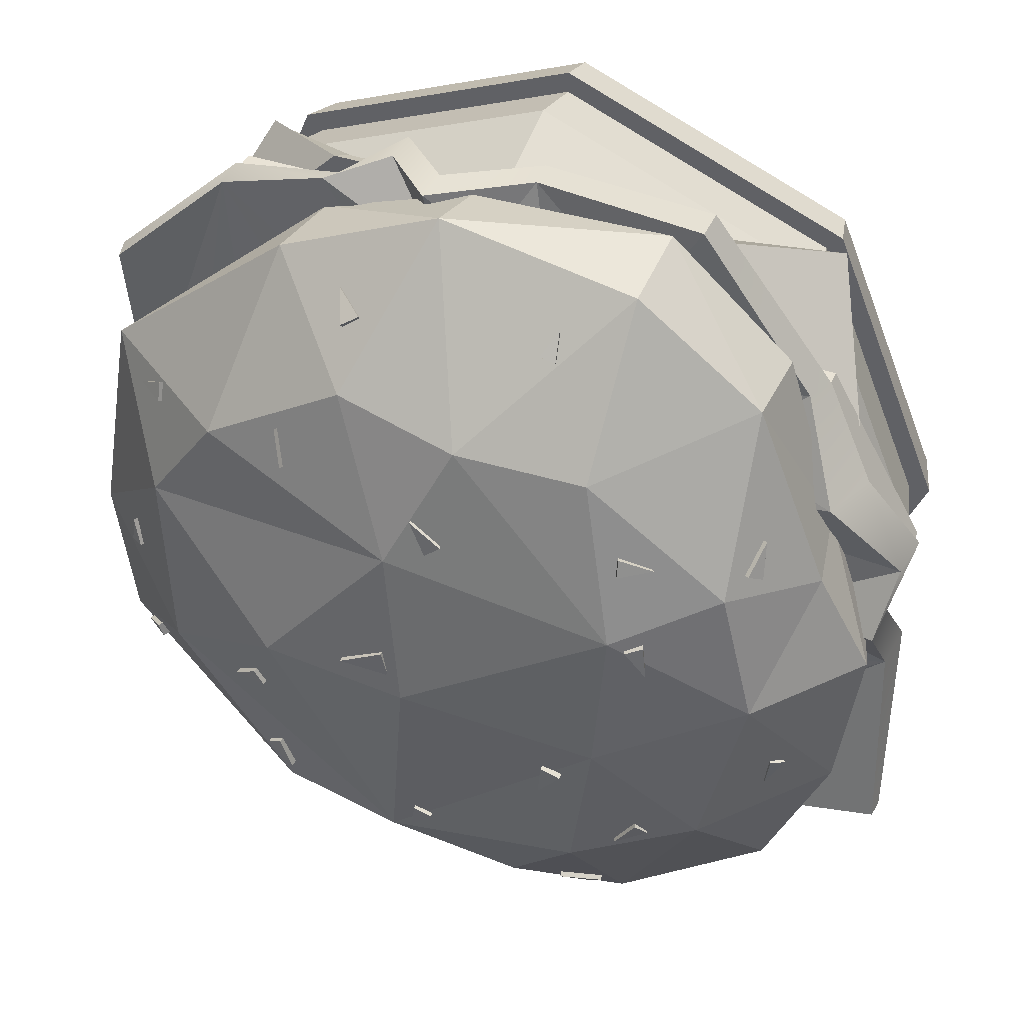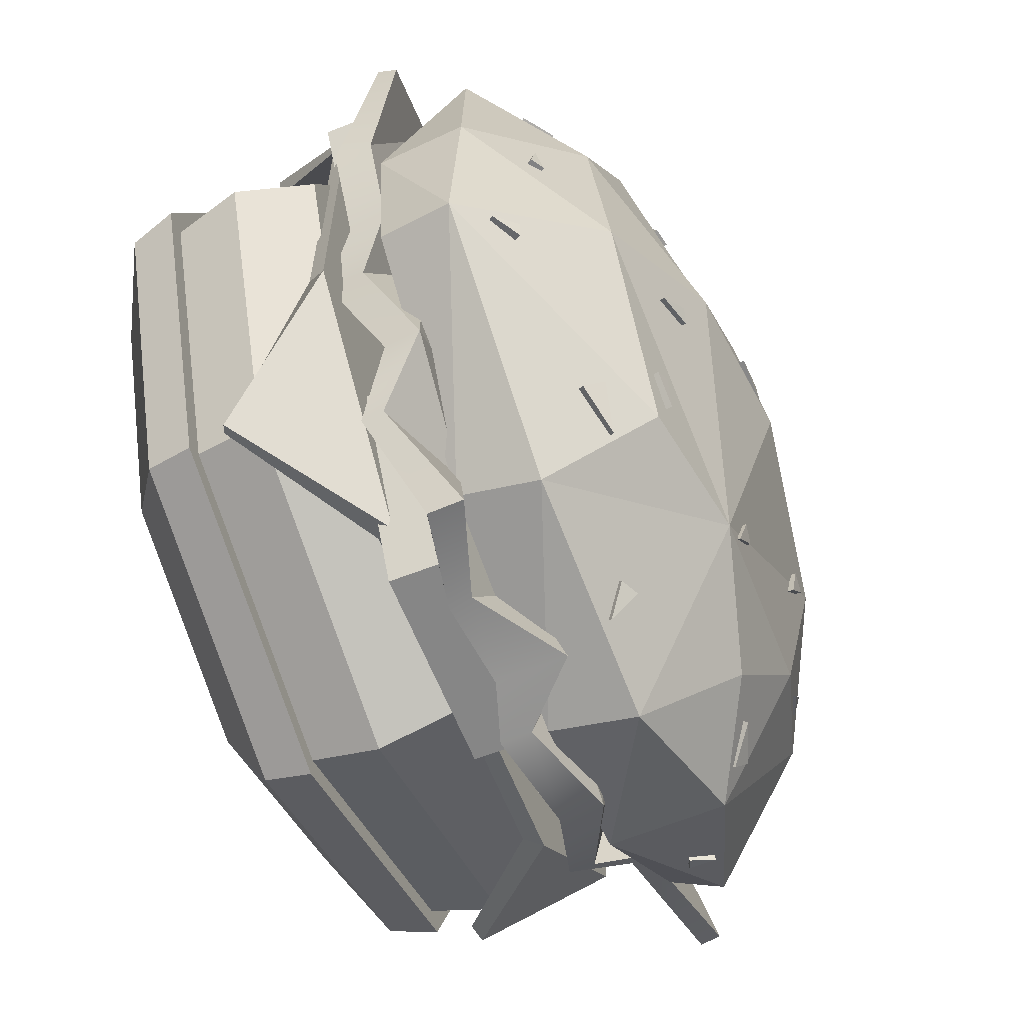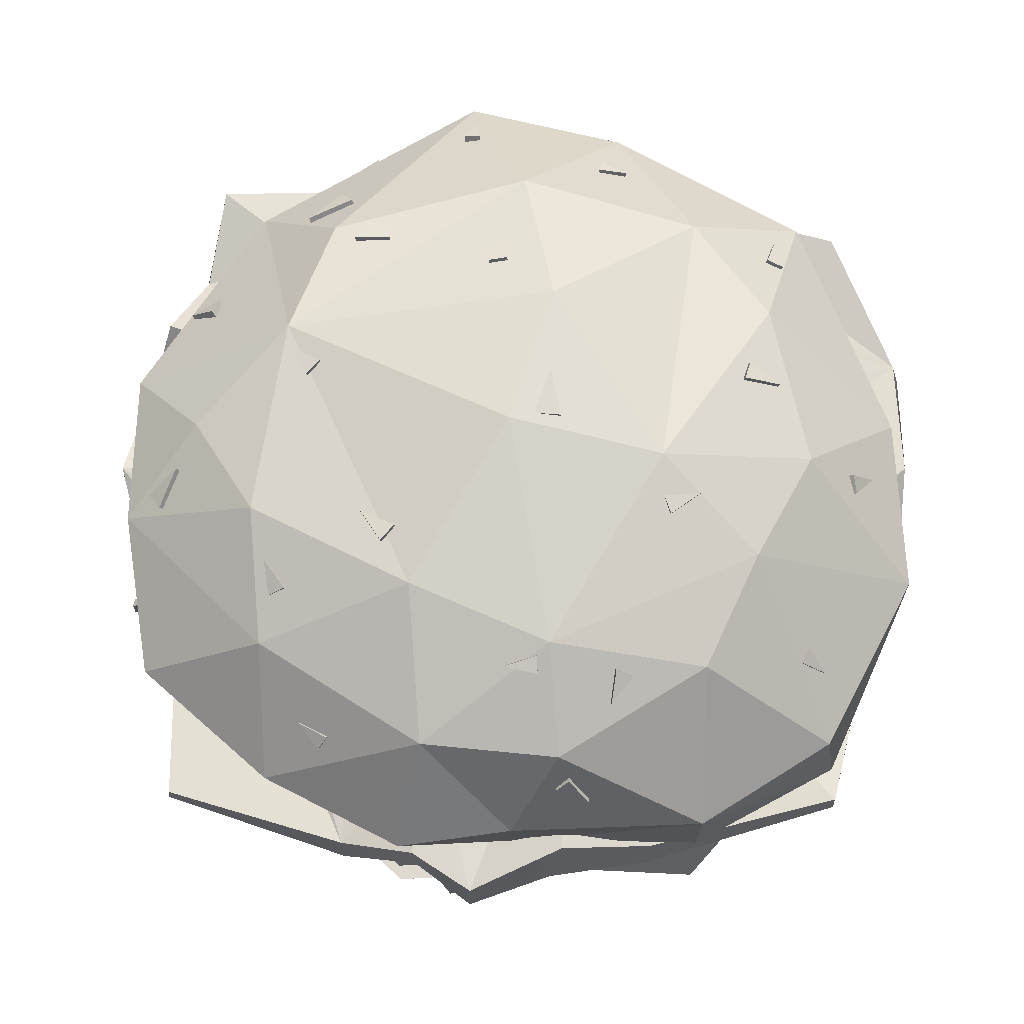
<metadata>
{"format":"obj","ext":"obj","renderer":"f3d","projection":"perspective","resolution":1024,"background":"white","views":[{"elev":42.2,"azim":-157.8,"up":"+Z"},{"elev":-62.1,"azim":111.7,"up":"+Z"},{"elev":70.9,"azim":-70.6,"up":"+Y"}]}
</metadata>
<code>
o burger_001
v 0.05119 0.04418 0.02677
v 0.05602 0.04418 -0.02315
v 0.02904 0.04418 -0.04745
v -0.02515 0.04418 -0.05134
v -0.04288 0.047 -0.0387
v -0.04834 0.04573 0.02145
v -0.04038 0.04387 0.04433
v 0.02627 0.04418 0.05147
v 0.04317 0.06885 0.01494
v -0.01111 0.06829 -0.04389
v -0.04043 0.06795 0.02229
v 0.04112 0.07079 -0.01122
v 0.006134 0.07331 -0.03566
v -0.02583 0.07647 -0.005029
v -0.02707 0.07524 0.01618
v 0.00372 0.07775 0.02248
v -0.05426 0.04418 0.004392
v 0.004633 0.04418 0.05906
v 0.05793 0.0545 -0.02566
v 0.02746 0.05587 0.05252
v 0.0585 0.04418 -0.001964
v -0.002325 0.04418 -0.05644
v 0.000624 0.08059 0.00045
v 0.05933 0.05629 -0.002016
v 0.05471 0.05459 0.02919
v -0.003733 0.05598 -0.05771
v 0.0284 0.05531 -0.0498
v -0.05724 0.05375 0.003882
v -0.05457 0.05539 -0.01755
v 0.004814 0.05468 0.06214
v -0.02274 0.05577 0.05798
v 0.02447 0.0701 -0.03554
v -0.04512 0.06823 0.003366
v -0.02177 0.07011 0.03781
v 0.01273 0.07047 0.04251
v 0.03266 0.07052 0.02992
v 0.02208 0.07825 -0.000243
v -0.039 0.06808 -0.02317
v -0.02577 0.06026 -0.04998
v -0.05006 0.05535 0.01853
v -0.004446 0.07272 0.03965
v -0.04536 0.05402 -0.0402
v -0.05279 0.04418 -0.01707
v -0.03985 0.05501 0.04421
v -0.02324 0.04418 0.05998
v -0.02176 0.0728 -0.03069
v -0.06005 0.04888 -0.03118
v -0.02753 0.04467 0.06177
v 0.0341 0.04749 -0.05968
v 0.05954 0.04525 0.03476
v -0.05865 0.04617 0.01525
v 0.05307 0.0426 -0.006111
v -0.01483 0.04695 -0.05761
v 0.01781 0.04036 0.05937
v -0.04278 0.04222 0.03807
v 0.008433 0.04479 0.04611
v 0.05899 0.04241 0.006091
v -0.05777 0.04314 -0.005383
v 0.04825 0.04693 -0.03878
v 0.008409 0.05092 -0.05845
v 0.0202 0.04482 -0.01569
v 0.04272 0.04304 0.05037
v -0.03659 0.04594 -0.03987
v -0.01218 0.04362 0.0159
v -0.01835 0.04182 0.04594
v -0.00259 0.03944 0.05984
v -0.05701 0.05098 0.005797
v -0.04075 0.04645 0.00335
v -0.02283 0.04396 -0.02631
v -0.00732 0.04449 -0.03483
v -4e-06 0.04278 -0.05915
v 0.04977 0.03858 -0.01618
v 0.0399 0.04277 0.0007
v 0.02185 0.04372 0.01545
v 0.0173 0.04369 0.03054
v 0.01666 0.04404 0.04002
v 0.02599 0.04531 0.05683
v 0.0103 0.04766 0.05962
v 0.002476 0.04414 0.05179
v -0.006168 0.04261 0.04154
v -0.02095 0.04215 0.03325
v -0.03023 0.04385 0.02761
v -0.04898 0.05001 0.02606
v -0.02961 0.04035 -0.04802
v -0.03141 0.04292 -0.03013
v -0.03485 0.04499 -0.01167
v -0.01857 0.04524 -0.01083
v -0.002674 0.04609 -0.01354
v 0.01018 0.04596 -0.04236
v 0.02018 0.04282 -0.05771
v -0.03747 0.04449 -0.02041
v -0.02752 0.04528 -0.001607
v 0.04296 0.04014 -0.04669
v 0.02944 0.04476 -0.04372
v 0.008059 0.04114 -0.05844
v 0.01032 0.04201 -0.0424
v 0.02012 0.03978 -0.05838
v 0.04277 0.03708 -0.04679
v 0.02982 0.03959 -0.04388
v 0.04747 0.04183 -0.03817
v 0.02014 0.03952 -0.01552
v 0.02176 0.04055 0.01551
v 0.04206 0.03984 0.0517
v 0.03871 0.03488 0.000806
v 0.05225 0.03716 -0.005396
v 0.05912 0.03716 0.006024
v -0.02979 0.0367 -0.04778
v -0.03094 0.03895 -0.03036
v -0.01409 0.04111 -0.05867
v -0.006187 0.03351 0.04123
v -0.02103 0.03303 0.03311
v -0.01844 0.02734 0.04603
v 0.01031 0.04182 0.05914
v 0.003262 0.03796 0.05159
v -0.002435 0.03582 0.06018
v 0.06008 0.04257 0.0351
v -0.02248 0.03861 -0.02613
v -0.03296 0.04212 -0.009551
v -0.03538 0.04178 -0.01819
v 0.04962 0.03331 -0.01617
v -0.007235 0.04155 -0.03474
v 0.000502 0.03876 -0.06025
v 0.01694 0.04074 0.03076
v 0.01647 0.04066 0.04041
v 0.02509 0.04225 0.05604
v -0.06025 0.04596 -0.03147
v -0.05845 0.03676 -0.005032
v -0.0371 0.04339 -0.03974
v -0.05722 0.04458 0.006157
v -0.04015 0.04013 0.003961
v -0.04469 0.0386 0.03799
v -0.03173 0.04015 0.02793
v -0.05189 0.04142 0.02535
v -0.02771 0.04046 0.06203
v -0.01241 0.0373 0.01562
v -0.05951 0.03985 0.01547
v -0.018 0.04232 -0.01011
v -0.02634 0.04237 -0.000588
v -0.00242 0.04315 -0.01359
v 0.00851 0.03922 0.04655
v 0.01773 0.03524 0.0593
v 0.03405 0.04268 -0.05993
v 0.04335 0.03392 0.000103
v 0.0152 0.03392 0.000103
v 0.001129 0.03392 0.02448
v 0.0152 0.03392 0.04886
v 0.04335 0.03392 0.04886
v 0.05743 0.03392 0.02448
v 0.04335 0.04158 0.000103
v 0.0152 0.04158 0.000103
v 0.001129 0.04158 0.02448
v 0.0152 0.04158 0.04886
v 0.04335 0.04158 0.04886
v 0.05743 0.04158 0.02448
v -0.01585 0.03392 -0.01265
v -0.04399 0.03392 -0.01265
v -0.05807 0.03392 0.01173
v -0.04399 0.03392 0.0361
v -0.01585 0.03392 0.0361
v -0.00177 0.03392 0.01173
v -0.01585 0.04158 -0.01265
v -0.04399 0.04158 -0.01265
v -0.05807 0.04158 0.01173
v -0.04399 0.04158 0.0361
v -0.01585 0.04158 0.0361
v -0.00177 0.04158 0.01173
v 0.0255 0.03392 -0.05664
v -0.002654 0.03392 -0.05664
v -0.01673 0.03392 -0.03226
v -0.002654 0.03392 -0.007882
v 0.0255 0.03392 -0.007882
v 0.03957 0.03392 -0.03226
v 0.0255 0.04158 -0.05664
v -0.002654 0.04158 -0.05664
v -0.01673 0.04158 -0.03226
v -0.002654 0.04158 -0.007882
v 0.0255 0.04158 -0.007882
v 0.03957 0.04158 -0.03226
v 0.04186 0.01224 -0.03706
v 0.003024 0.01224 -0.05314
v -0.03581 0.01224 -0.03706
v -0.05189 0.01224 0.001773
v -0.03581 0.01224 0.04061
v 0.003024 0.01224 0.05669
v 0.04186 0.01224 0.04061
v 0.05794 0.01224 0.001773
v 0.04186 0.03375 -0.03706
v 0.003024 0.03375 -0.05314
v -0.03581 0.03375 -0.03706
v -0.05189 0.03375 0.001773
v -0.03581 0.03375 0.04061
v 0.003024 0.03375 0.05669
v 0.04186 0.03375 0.04061
v 0.05794 0.03375 0.001773
v 0.04399 0.023 -0.03919
v 0.003024 0.023 -0.05616
v -0.03794 0.023 -0.03919
v -0.05491 0.023 0.001773
v -0.03794 0.023 0.04274
v 0.003024 0.023 0.05971
v 0.04399 0.023 0.04274
v 0.06096 0.023 0.001773
v 0.03363 6.6e-05 -0.02883
v 0.003024 6.6e-05 -0.04151
v -0.02758 6.6e-05 -0.02883
v -0.04026 6.6e-05 0.001773
v -0.02758 6.6e-05 0.03238
v 0.003024 6.6e-05 0.04506
v 0.03363 6.6e-05 0.03238
v 0.04631 6.6e-05 0.001773
v 0.04278 0.006855 -0.03798
v 0.003024 0.006855 -0.05445
v -0.03673 0.006855 -0.03798
v -0.05319 0.006855 0.001773
v -0.03673 0.006855 0.04153
v 0.003024 0.006855 0.05799
v 0.04278 0.006855 0.04153
v 0.05924 0.006855 0.001773
v 0.0443 0.01348 -0.0395
v 0.003024 0.01348 -0.05659
v -0.03825 0.01348 -0.0395
v -0.05534 0.01348 0.001773
v -0.03825 0.01348 0.04304
v 0.003024 0.01348 0.06014
v 0.0443 0.01348 0.04304
v 0.06139 0.01348 0.001773
v -0.04044 0.01952 0.04523
v 0.04648 0.01952 0.04523
v -0.04044 0.01952 -0.04169
v 0.04648 0.01952 -0.04169
v -0.02288 0.03562 0.05359
v 0.02893 0.03562 0.05359
v -0.02288 0.03562 -0.05004
v 0.02893 0.03562 -0.05004
v -0.04879 0.03562 0.02768
v -0.04879 0.03562 -0.02414
v 0.05484 0.03562 0.02768
v 0.05484 0.03562 -0.02414
v -0.03876 0.01856 0.04356
v -0.02167 0.03307 0.05237
v -0.04757 0.03307 0.02646
v 0.05362 0.03307 0.02646
v 0.02771 0.03307 0.05237
v 0.04481 0.01856 0.04356
v -0.04757 0.03307 -0.02292
v -0.02167 0.03307 -0.04882
v -0.03876 0.01856 -0.04001
v 0.02771 0.03307 -0.04882
v 0.05362 0.03307 -0.02292
v 0.04481 0.01856 -0.04001
v 0.00263 0.07998 0.003502
v 0.003611 0.07998 0.007161
v 0.00985 0.07998 0.003528
v 0.00263 0.07819 0.003502
v 0.003611 0.07819 0.007161
v 0.00985 0.07819 0.003528
v -0.0213 0.07662 -0.01094
v -0.01859 0.07681 -0.009844
v -0.01791 0.07613 -0.01533
v -0.02127 0.07525 -0.01076
v -0.01857 0.07544 -0.009672
v -0.01788 0.07476 -0.01516
v 0.02321 0.07298 0.02972
v 0.02043 0.07354 0.02983
v 0.02174 0.07182 0.03479
v 0.02294 0.07171 0.02935
v 0.02016 0.07227 0.02947
v 0.02147 0.07056 0.03443
v -0.01257 0.0634 0.0512
v -0.01472 0.06332 0.05068
v -0.01429 0.06078 0.05404
v -0.01238 0.06259 0.05056
v -0.01454 0.06251 0.05004
v -0.01411 0.05997 0.0534
v 0.05157 0.06341 -0.002238
v 0.04969 0.06457 -0.002072
v 0.05085 0.06376 0.001915
v 0.05102 0.06252 -0.002258
v 0.04913 0.06368 -0.002092
v 0.0503 0.06287 0.001895
v -0.02707 0.07198 0.02854
v -0.02718 0.07278 0.02611
v -0.03145 0.07057 0.02694
v -0.02659 0.07093 0.02817
v -0.02671 0.07173 0.02574
v -0.03097 0.06952 0.02657
v -0.03165 0.07406 0.01606
v -0.02943 0.07493 0.01513
v -0.03229 0.07434 0.01123
v -0.03126 0.07293 0.01594
v -0.02904 0.07379 0.01502
v -0.0319 0.0732 0.01112
v 0.009201 0.06089 -0.05055
v 0.01165 0.05965 -0.0505
v 0.008901 0.0571 -0.05414
v 0.008769 0.06007 -0.04965
v 0.01122 0.05883 -0.0496
v 0.008469 0.05628 -0.05324
v 0.05002 0.06111 -0.02422
v 0.05065 0.0613 -0.02206
v 0.0536 0.05873 -0.02387
v 0.04942 0.06025 -0.02398
v 0.05005 0.06044 -0.02181
v 0.05301 0.05788 -0.02363
v 0.01472 0.06463 0.04915
v 0.01249 0.06367 0.05043
v 0.01644 0.06066 0.05207
v 0.0145 0.06381 0.04816
v 0.01228 0.06285 0.04945
v 0.01622 0.05984 0.05109
v -0.04248 0.06465 0.02459
v -0.04398 0.06284 0.02318
v -0.04355 0.06083 0.02799
v -0.0414 0.06403 0.02423
v -0.0429 0.06222 0.02283
v -0.04247 0.06021 0.02763
v -0.03503 0.05219 -0.04631
v -0.0368 0.0516 -0.04555
v -0.03685 0.05543 -0.04538
v -0.03465 0.05215 -0.04544
v -0.03642 0.05157 -0.04469
v -0.03647 0.0554 -0.04451
v -0.03251 0.07052 -0.02396
v -0.03107 0.07183 -0.02203
v -0.02808 0.07198 -0.02632
v -0.03196 0.0694 -0.02362
v -0.03052 0.0707 -0.02169
v -0.02753 0.07086 -0.02597
v 0.0248 0.07553 -0.01121
v 0.02599 0.07585 -0.008765
v 0.0298 0.07418 -0.01193
v 0.02451 0.0743 -0.01091
v 0.02571 0.07462 -0.008463
v 0.02951 0.07295 -0.01163
v -0.001834 0.07672 0.02454
v -0.003934 0.0764 0.02628
v 0.000347 0.0763 0.02927
v -0.00176 0.07544 0.02439
v -0.003859 0.07511 0.02613
v 0.000422 0.07501 0.02913
v 0.04391 0.06417 0.02686
v 0.04401 0.06309 0.02938
v 0.0481 0.06106 0.02686
v 0.04317 0.06318 0.02647
v 0.04327 0.0621 0.02899
v 0.04737 0.06007 0.02646
v -0.04935 0.06207 -0.0107
v -0.04767 0.06363 -0.009957
v -0.04696 0.06315 -0.01447
v -0.04863 0.06121 -0.01049
v -0.04696 0.06277 -0.009751
v -0.04624 0.06229 -0.01426
v -0.000489 0.07441 -0.03024
v 0.001971 0.07475 -0.02908
v 0.002959 0.07381 -0.03413
v -0.000429 0.07314 -0.03
v 0.002031 0.07348 -0.02883
v 0.003019 0.07254 -0.03388
v 0.02498 0.07202 -0.02696
v 0.02718 0.07143 -0.02839
v 0.0234 0.07179 -0.03182
v 0.02474 0.07078 -0.02682
v 0.02694 0.07019 -0.02825
v 0.02316 0.07055 -0.03169
v -0.02216 0.06319 -0.04755
v -0.02384 0.06454 -0.04511
v -0.01806 0.0667 -0.04451
v -0.02181 0.062 -0.04665
v -0.02348 0.06335 -0.04421
v -0.0177 0.06551 -0.04361
v 0.03177 0.06556 -0.03594
v 0.03329 0.06301 -0.03821
v 0.02706 0.06471 -0.04122
v 0.03098 0.06428 -0.03502
v 0.0325 0.06173 -0.0373
v 0.02627 0.06342 -0.0403
f 24 19 12
f 24 12 9
f 25 24 9
f 19 27 32
f 39 42 38
f 26 39 10
f 26 10 13
f 27 26 13
f 27 13 32
f 28 40 33
f 33 40 11
f 28 33 29
f 29 33 38
f 42 29 38
f 40 44 11
f 11 44 34
f 30 20 35
f 30 35 41
f 31 30 41
f 44 31 34
f 34 31 41
f 25 9 36
f 20 25 36
f 2 19 21
f 21 19 24
f 1 21 25
f 25 21 24
f 2 3 19
f 19 3 27
f 22 4 26
f 26 4 39
f 3 22 27
f 27 22 26
f 5 42 4
f 4 42 39
f 17 6 28
f 28 6 40
f 5 43 42
f 42 43 29
f 17 28 43
f 43 28 29
f 7 44 6
f 6 44 40
f 18 8 30
f 30 8 20
f 7 45 44
f 44 45 31
f 18 30 45
f 45 30 31
f 1 25 8
f 8 25 20
f 19 32 12
f 32 13 12
f 10 39 46
f 39 38 46
f 46 38 14
f 10 46 13
f 11 15 33
f 33 15 14
f 38 33 14
f 34 41 15
f 11 34 15
f 35 16 41
f 20 36 35
f 35 36 16
f 9 37 16
f 12 37 9
f 13 37 12
f 13 46 14
f 23 13 14
f 23 37 13
f 14 15 23
f 23 15 16
f 41 16 15
f 9 16 36
f 23 16 37
f 2 21 3
f 21 1 3
f 1 8 3
f 8 18 3
f 3 18 22
f 22 18 4
f 4 18 5
f 5 18 43
f 43 18 17
f 18 45 17
f 17 45 6
f 45 7 6
f 95 97 96
f 98 100 99
f 100 101 99
f 102 104 103
f 104 105 103
f 105 106 103
f 107 109 108
f 110 112 111
f 113 115 114
f 114 115 110
f 115 112 110
f 106 116 103
f 109 117 108
f 118 119 117
f 108 117 119
f 120 105 104
f 109 122 121
f 117 109 121
f 123 103 124
f 103 123 102
f 103 125 124
f 126 128 127
f 129 127 130
f 112 131 111
f 131 132 111
f 131 133 132
f 131 112 134
f 115 134 112
f 135 136 130
f 136 129 130
f 117 137 118
f 137 138 118
f 139 137 121
f 137 117 121
f 95 96 122
f 122 96 121
f 121 96 139
f 101 100 104
f 100 120 104
f 101 104 102
f 123 135 102
f 135 101 102
f 140 135 124
f 135 123 124
f 124 125 140
f 125 141 140
f 141 113 140
f 113 114 140
f 110 140 114
f 111 135 110
f 135 140 110
f 132 135 111
f 132 133 135
f 133 136 135
f 127 128 108
f 128 107 108
f 108 119 127
f 119 118 127
f 118 130 127
f 137 135 138
f 135 130 138
f 138 130 118
f 101 135 139
f 135 137 139
f 96 101 139
f 99 101 96
f 142 98 99
f 96 97 99
f 97 142 99
f 60 89 90
f 93 94 59
f 59 94 61
f 74 62 73
f 73 62 52
f 52 62 57
f 84 85 53
f 80 81 65
f 78 79 66
f 79 80 66
f 66 80 65
f 57 62 50
f 53 85 69
f 86 69 91
f 85 91 69
f 72 73 52
f 53 70 71
f 69 70 53
f 75 76 62
f 62 74 75
f 62 76 77
f 47 58 63
f 67 68 58
f 65 81 55
f 55 81 82
f 55 82 83
f 55 48 65
f 66 65 48
f 64 68 51
f 51 68 67
f 69 86 87
f 87 86 92
f 88 70 87
f 87 70 69
f 60 71 89
f 71 70 89
f 70 88 89
f 61 73 59
f 59 73 72
f 61 74 73
f 75 74 64
f 64 74 61
f 56 76 64
f 64 76 75
f 76 56 77
f 77 56 54
f 54 56 78
f 78 56 79
f 80 79 56
f 81 80 64
f 64 80 56
f 82 81 64
f 82 64 83
f 83 64 51
f 58 85 63
f 63 85 84
f 85 58 91
f 91 58 86
f 86 58 68
f 87 92 64
f 64 92 68
f 92 86 68
f 61 88 64
f 64 88 87
f 89 88 61
f 94 89 61
f 49 94 93
f 89 94 90
f 90 94 49
f 90 97 95 60
f 59 100 98 93
f 57 106 105 52
f 53 109 107 84
f 66 115 113 78
f 62 103 116 50
f 50 116 106 57
f 52 105 120 72
f 71 122 109 53
f 77 125 103 62
f 47 126 127 58
f 63 128 126 47
f 58 127 129 67
f 83 133 131 55
f 55 131 134 48
f 48 134 115 66
f 67 129 136 51
f 60 95 122 71
f 72 120 100 59
f 54 141 125 77
f 78 113 141 54
f 51 136 133 83
f 84 107 128 63
f 93 98 142 49
f 49 142 97 90
f 143 144 150 149
f 144 145 151 150
f 145 146 152 151
f 146 147 153 152
f 147 148 154 153
f 148 143 149 154
f 155 156 162 161
f 156 157 163 162
f 157 158 164 163
f 158 159 165 164
f 159 160 166 165
f 160 155 161 166
f 167 168 174 173
f 168 169 175 174
f 169 170 176 175
f 170 171 177 176
f 171 172 178 177
f 172 167 173 178
f 168 167 172 171 170 169
f 157 156 155 160 159 158
f 147 146 145 144 143 148
f 187 188 189
f 190 191 189
f 191 192 189
f 192 193 189
f 193 194 189
f 194 187 189
f 195 196 188 187
f 196 197 189 188
f 198 199 191 190
f 197 198 190 189
f 199 200 192 191
f 200 201 193 192
f 201 202 194 193
f 202 195 187 194
f 179 180 196 195
f 180 181 197 196
f 181 182 198 197
f 182 183 199 198
f 183 184 200 199
f 184 185 201 200
f 185 186 202 201
f 186 179 195 202
f 203 204 212 211
f 204 205 213 212
f 205 206 214 213
f 206 207 215 214
f 207 208 216 215
f 208 209 217 216
f 209 210 218 217
f 210 203 211 218
f 204 203 209
f 205 204 209
f 206 205 209
f 207 206 209
f 208 207 209
f 203 210 209
f 219 220 221
f 222 223 221
f 223 224 221
f 224 225 221
f 225 226 221
f 226 219 221
f 211 212 220 219
f 212 213 221 220
f 213 214 222 221
f 214 215 223 222
f 215 216 224 223
f 216 217 225 224
f 217 218 226 225
f 218 211 219 226
f 239 241 240
f 242 244 243
f 245 247 246
f 248 250 249
f 241 245 240
f 240 245 243
f 245 246 243
f 246 248 243
f 248 249 243
f 249 242 243
f 227 231 235
f 237 232 228
f 236 233 229
f 234 238 230
f 235 231 236
f 231 232 236
f 232 237 236
f 237 238 236
f 238 234 236
f 234 233 236
f 227 239 240 231
f 235 241 239 227
f 232 243 244 228
f 228 244 242 237
f 233 246 247 229
f 229 247 245 236
f 238 249 250 230
f 230 250 248 234
f 231 240 243 232
f 237 242 249 238
f 234 248 246 233
f 236 245 241 235
f 251 252 253
f 252 251 254 255
f 251 253 256 254
f 253 252 255 256
f 257 258 259
f 258 257 260 261
f 257 259 262 260
f 259 258 261 262
f 263 264 265
f 264 263 266 267
f 263 265 268 266
f 265 264 267 268
f 269 270 271
f 270 269 272 273
f 269 271 274 272
f 271 270 273 274
f 275 276 277
f 276 275 278 279
f 275 277 280 278
f 277 276 279 280
f 281 282 283
f 282 281 284 285
f 281 283 286 284
f 283 282 285 286
f 287 288 289
f 288 287 290 291
f 287 289 292 290
f 289 288 291 292
f 293 294 295
f 294 293 296 297
f 293 295 298 296
f 295 294 297 298
f 299 300 301
f 300 299 302 303
f 299 301 304 302
f 301 300 303 304
f 305 306 307
f 306 305 308 309
f 305 307 310 308
f 307 306 309 310
f 311 312 313
f 312 311 314 315
f 311 313 316 314
f 313 312 315 316
f 317 318 319
f 318 317 320 321
f 317 319 322 320
f 319 318 321 322
f 323 324 325
f 324 323 326 327
f 323 325 328 326
f 325 324 327 328
f 329 330 331
f 330 329 332 333
f 329 331 334 332
f 331 330 333 334
f 335 336 337
f 336 335 338 339
f 335 337 340 338
f 337 336 339 340
f 341 342 343
f 342 341 344 345
f 341 343 346 344
f 343 342 345 346
f 347 348 349
f 348 347 350 351
f 347 349 352 350
f 349 348 351 352
f 353 354 355
f 354 353 356 357
f 353 355 358 356
f 355 354 357 358
f 359 360 361
f 360 359 362 363
f 359 361 364 362
f 361 360 363 364
f 365 366 367
f 366 365 368 369
f 365 367 370 368
f 367 366 369 370
f 371 372 373
f 372 371 374 375
f 371 373 376 374
f 373 372 375 376

</code>
